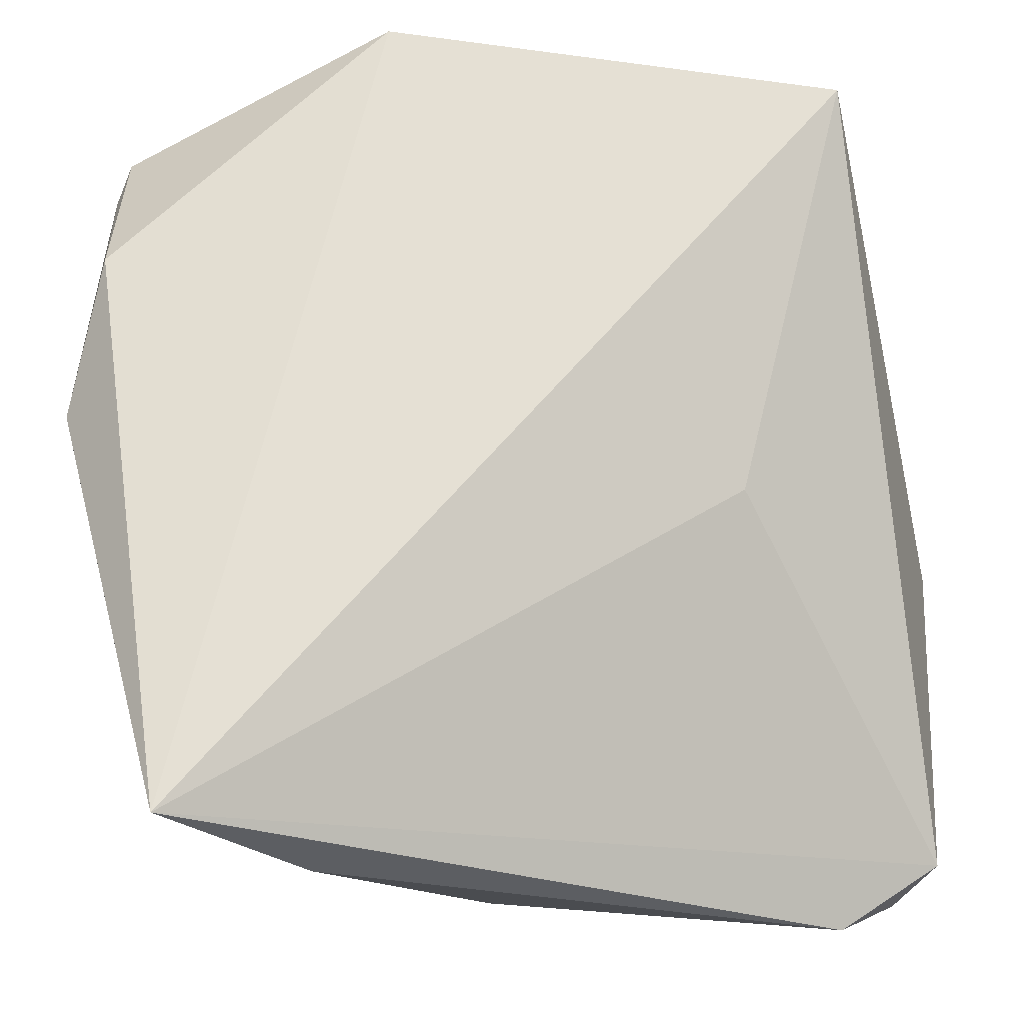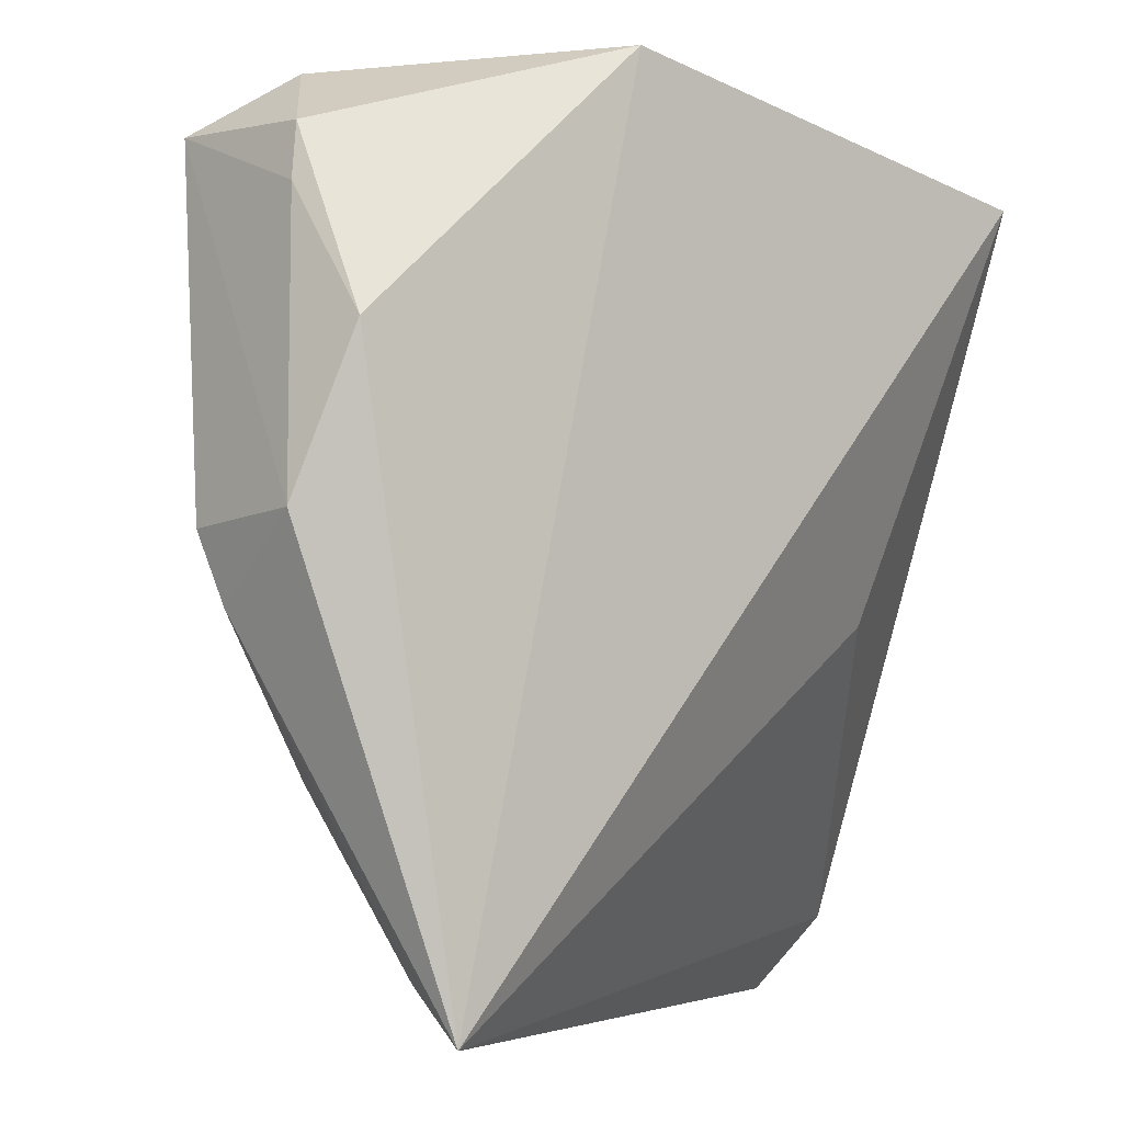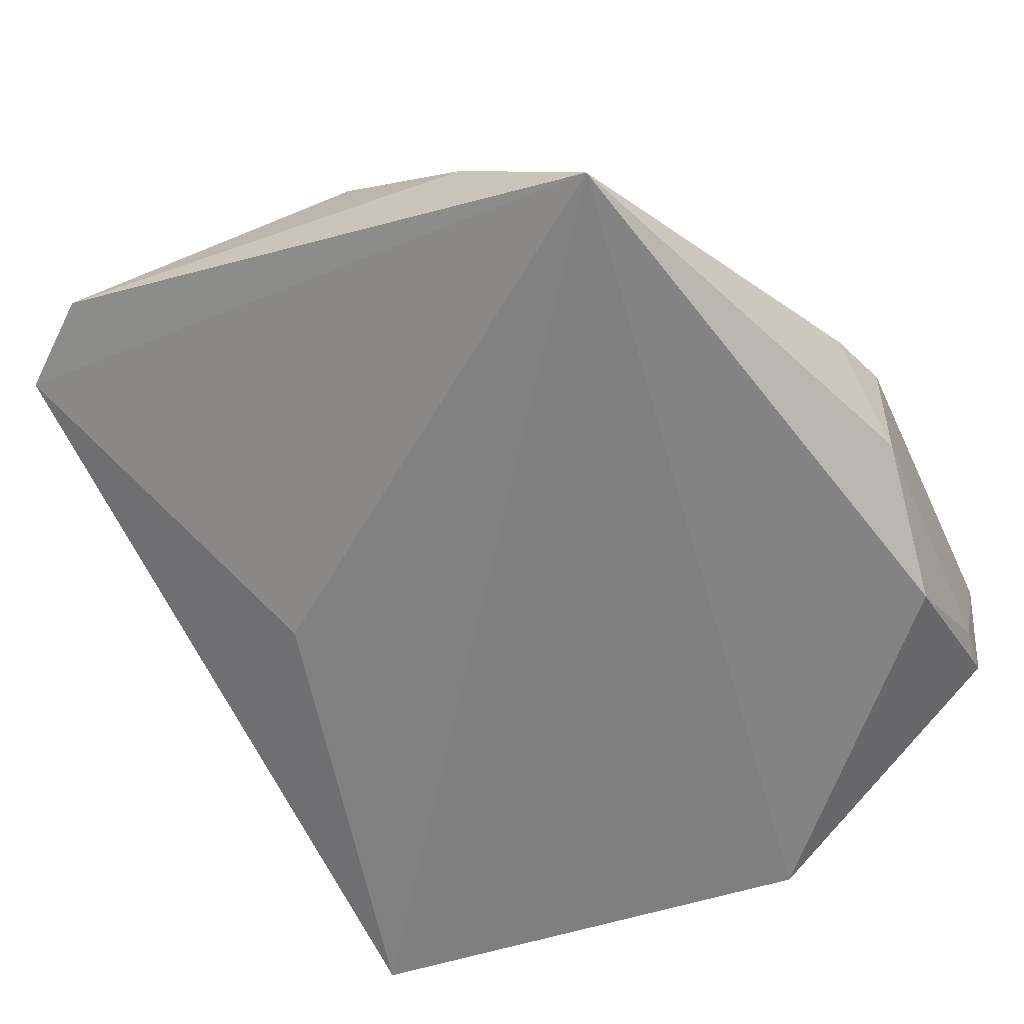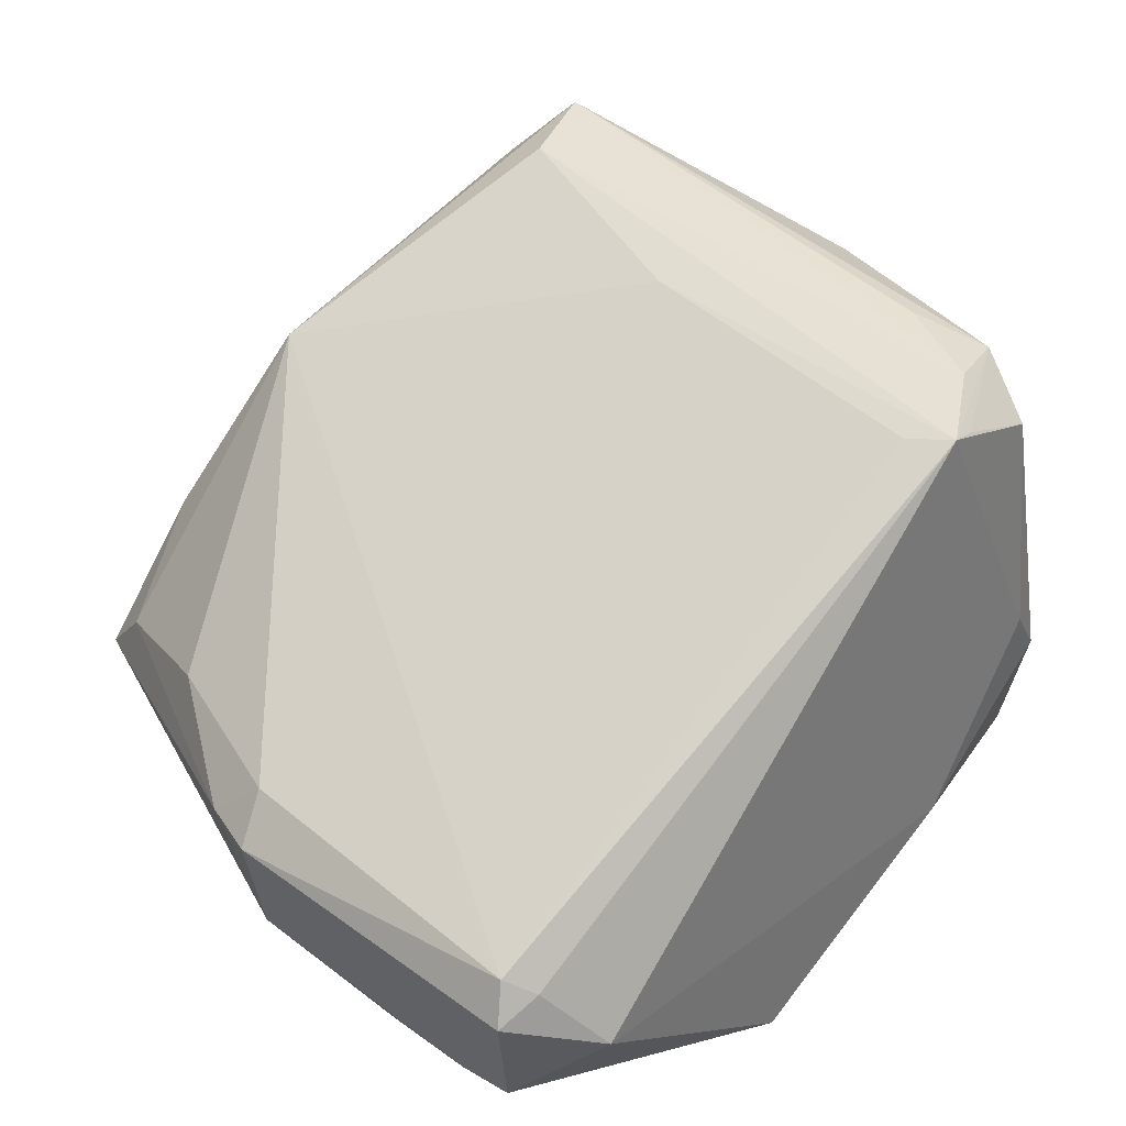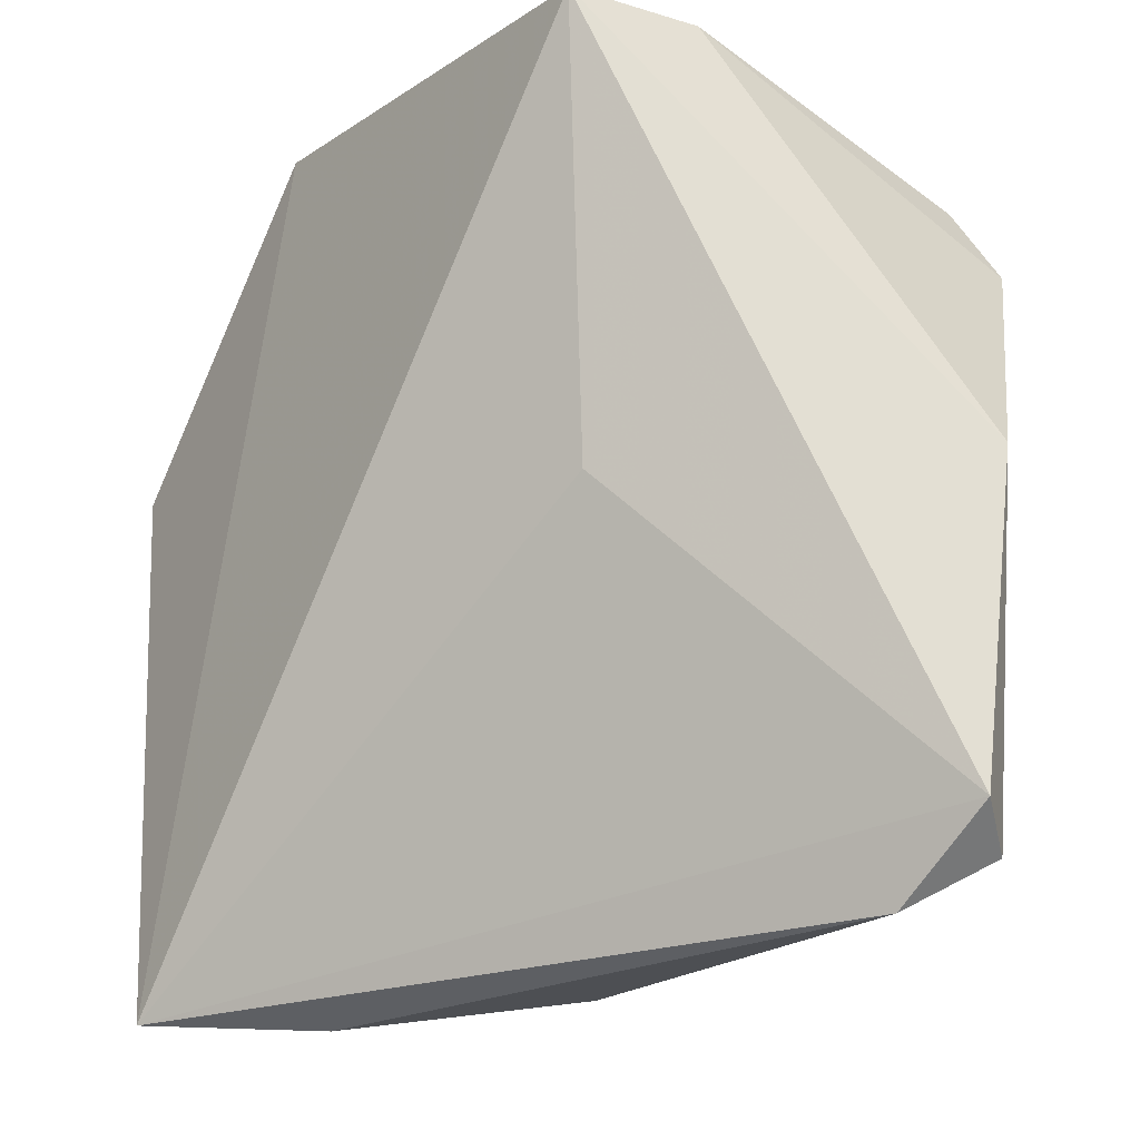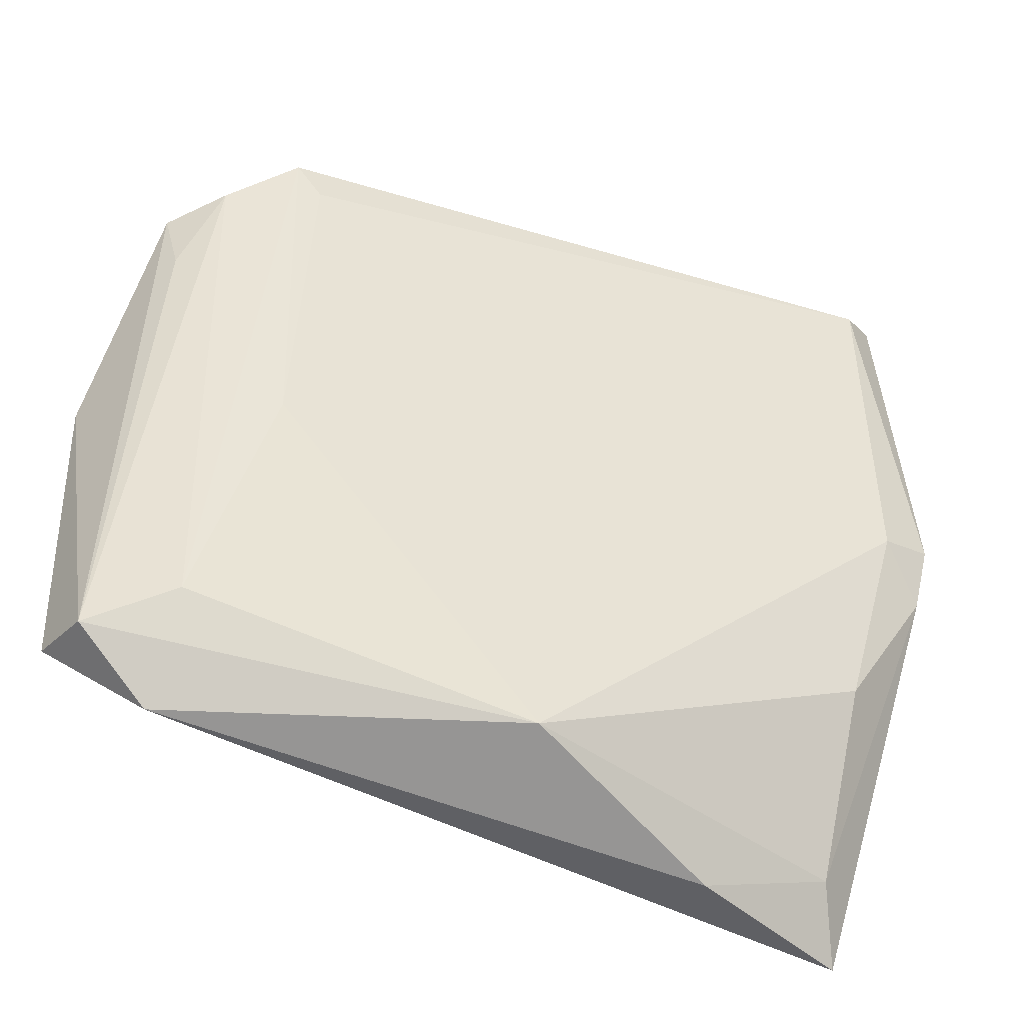
<metadata>
{"format":"obj","ext":"obj","renderer":"f3d","projection":"perspective","resolution":1024,"background":"white","views":[{"elev":-26.4,"azim":-177.0,"up":"+Y"},{"elev":-3.3,"azim":141.8,"up":"+Y"},{"elev":-59.8,"azim":28.8,"up":"+Z"},{"elev":51.4,"azim":136.8,"up":"+Z"},{"elev":-29.2,"azim":-126.6,"up":"+Y"},{"elev":-56.0,"azim":0.5,"up":"+Y"}]}
</metadata>
<code>
v 0.04533 0.0444 0.002611
v 0.0372 -0.04559 -0.02268
v -0.05422 -0.003301 0.01704
v -0.04228 0.04196 -0.03164
v 0.02208 -0.05328 -0.01614
v 0.05223 -0.007184 -0.01026
v -0.04309 0.01692 0.02807
v 0.05029 0.03618 -0.01955
v -0.02846 0.03638 0.03164
v -0.04007 -0.05328 0.0103
v -0.04258 0.03595 0.02332
v -0.01981 0.04878 -0.02329
v 0.04222 -0.02524 -0.009905
v -0.03174 0.03591 0.03005
v 0.05103 0.04378 0.0006244
v -0.04541 0.0273 0.0281
v 0.04859 -0.001891 -0.003686
v 0.0405 0.05107 -0.005972
v 0.04906 0.04276 -0.01849
v -0.04473 0.04287 -0.01571
v 0.05329 0.002483 -0.02379
v -0.02735 -0.01137 0.02357
v -0.04724 -0.04785 0.01831
v -0.03629 -0.0433 0.01954
v 0.03794 -0.05137 -0.03164
v 0.04798 0.04108 0.004861
v -0.03766 0.02966 0.03092
v -0.02526 0.0312 0.03017
v -0.04047 0.04296 -0.007126
v -0.0291 -0.007641 -0.01996
v -0.0525 -0.04473 0.01185
v 0.01412 0.05328 -0.03164
v 0.04873 0.02131 -0.02973
v 0.05422 0.001088 -0.007886
v 0.003051 -0.05057 0.005773
f 33 25 32
f 21 25 33
f 32 19 33
f 31 25 10
f 11 20 16
f 6 25 21
f 21 34 6
f 26 34 15
f 15 34 21
f 16 20 3
f 4 3 20
f 31 3 4
f 32 25 4
f 26 9 28
f 28 9 22
f 28 35 26
f 22 35 28
f 14 11 16
f 16 9 14
f 14 9 11
f 20 11 29
f 11 9 29
f 8 15 21
f 19 15 8
f 21 33 8
f 8 33 19
f 17 34 26
f 26 35 17
f 17 6 34
f 24 35 22
f 22 9 24
f 6 17 13
f 13 17 35
f 25 31 30
f 30 4 25
f 31 4 30
f 32 4 12
f 12 4 20
f 20 29 12
f 12 29 9
f 32 12 18
f 18 12 9
f 18 15 19
f 18 19 32
f 2 13 35
f 25 6 2
f 6 13 2
f 27 24 9
f 27 9 16
f 1 18 9
f 15 18 1
f 1 9 26
f 26 15 1
f 25 2 5
f 5 2 35
f 10 25 5
f 5 35 10
f 7 27 16
f 24 27 23
f 27 7 23
f 23 31 10
f 23 7 16
f 10 35 23
f 35 24 23
f 16 3 23
f 23 3 31

</code>
